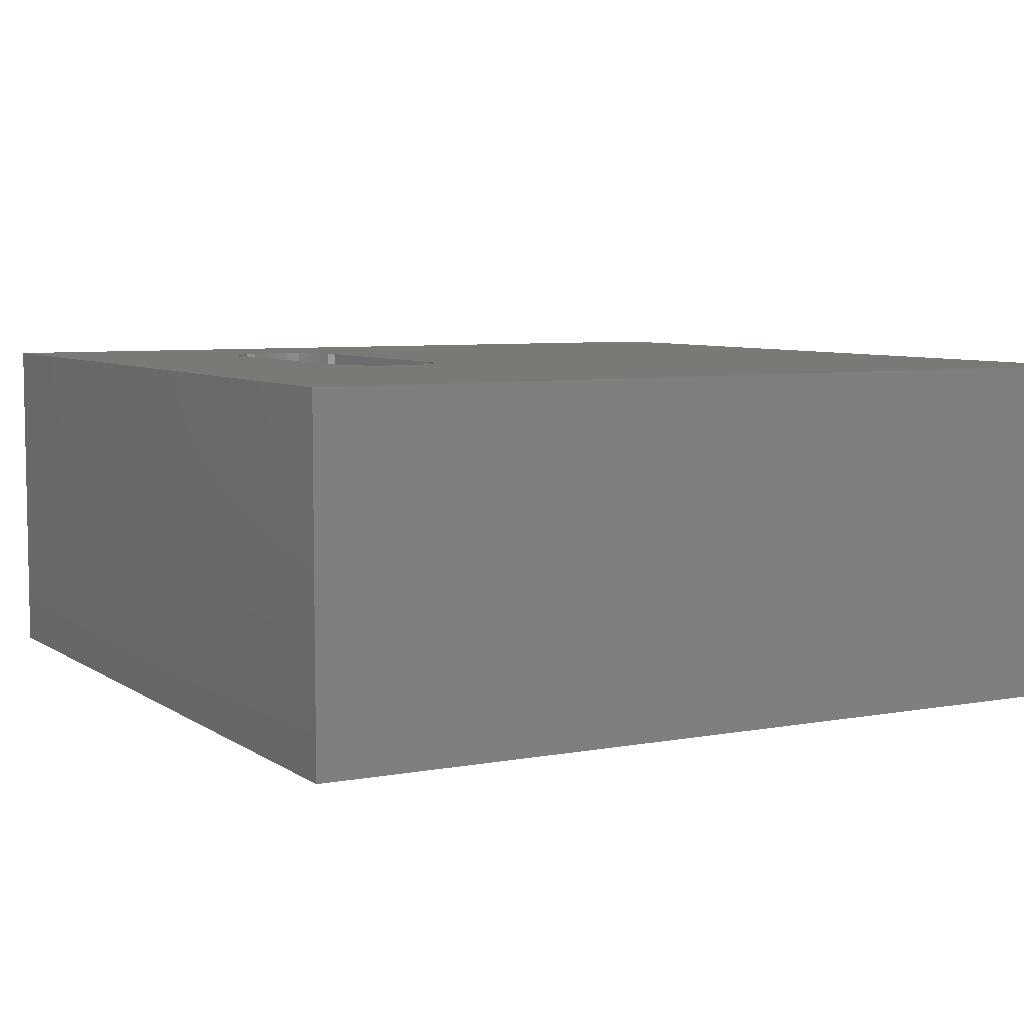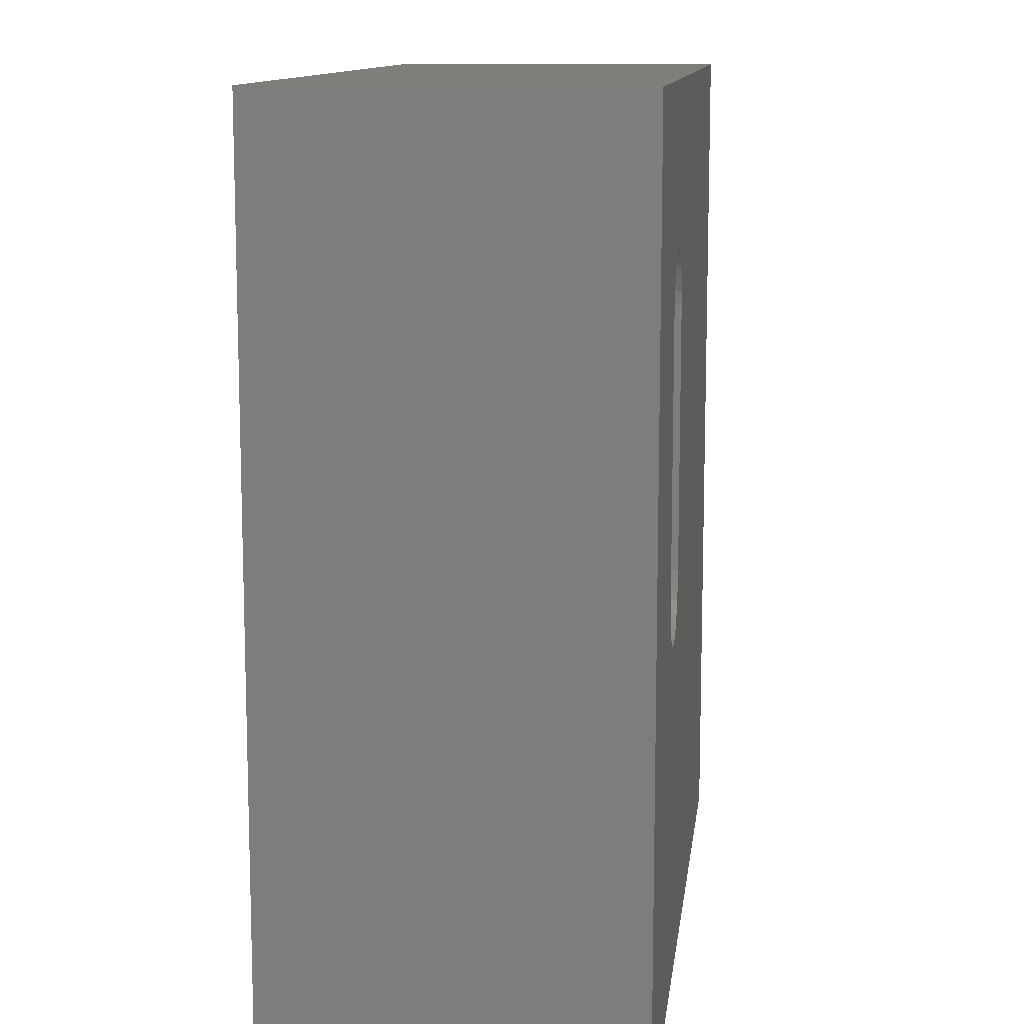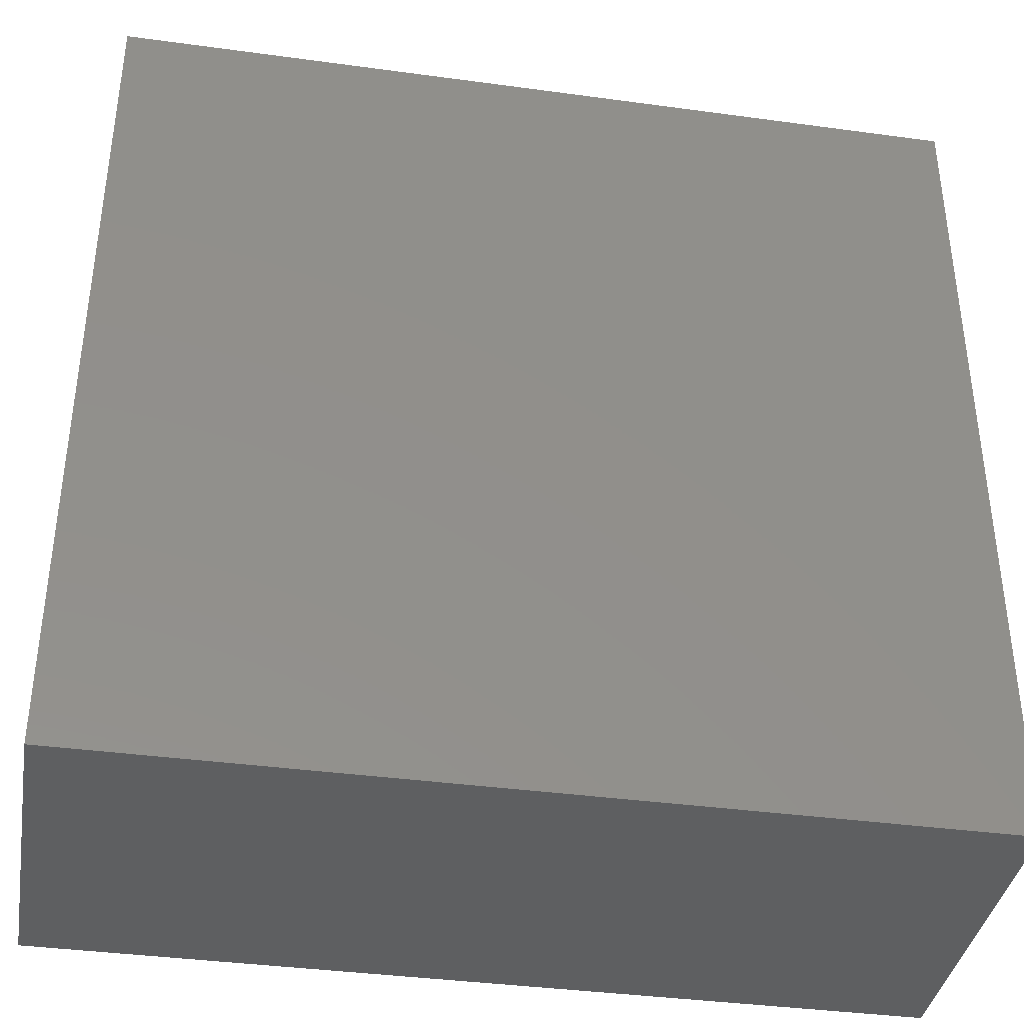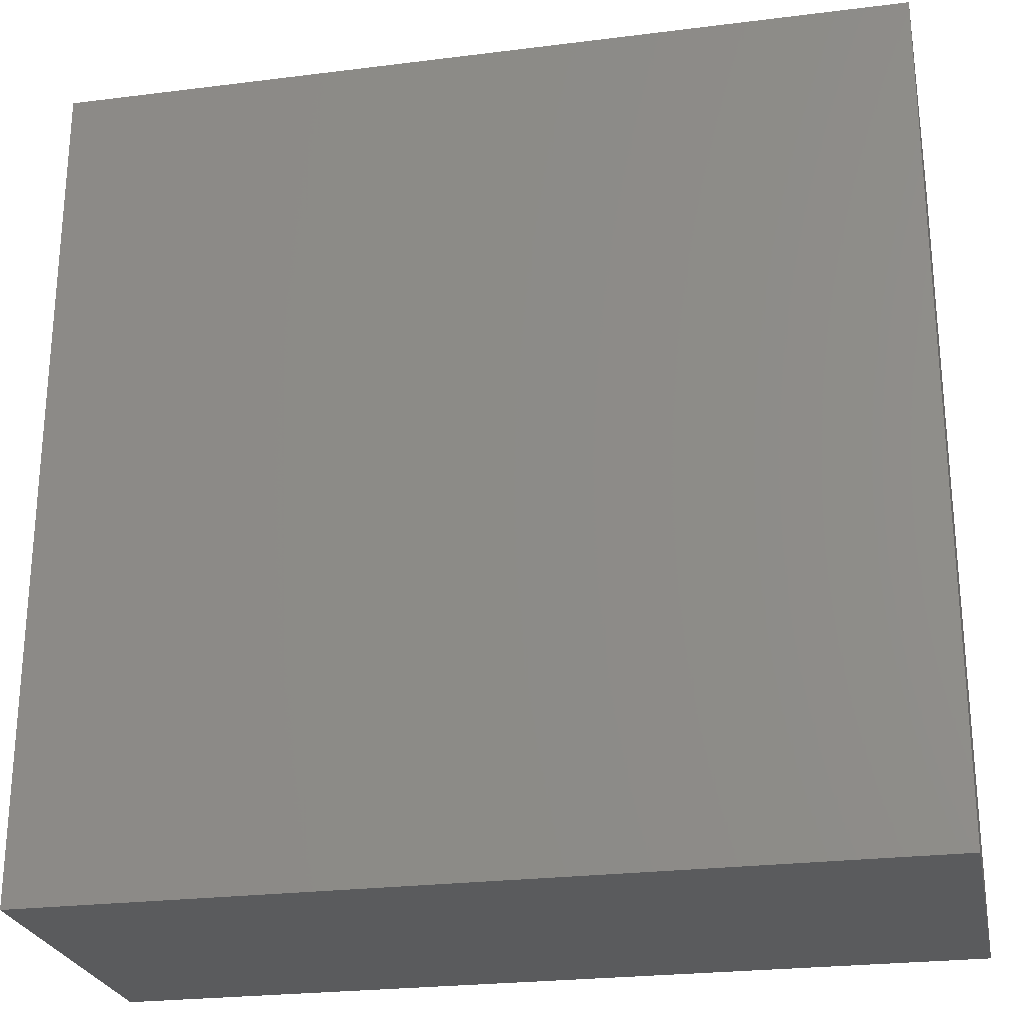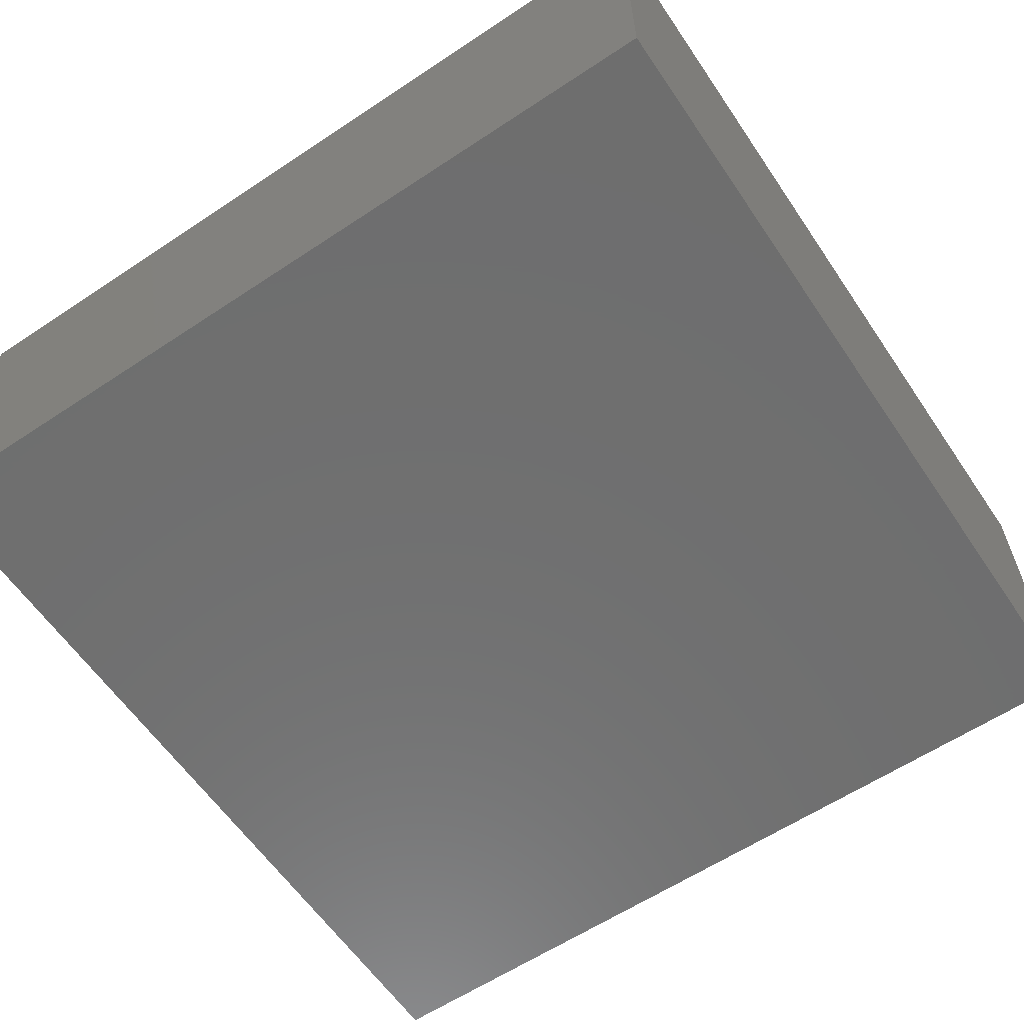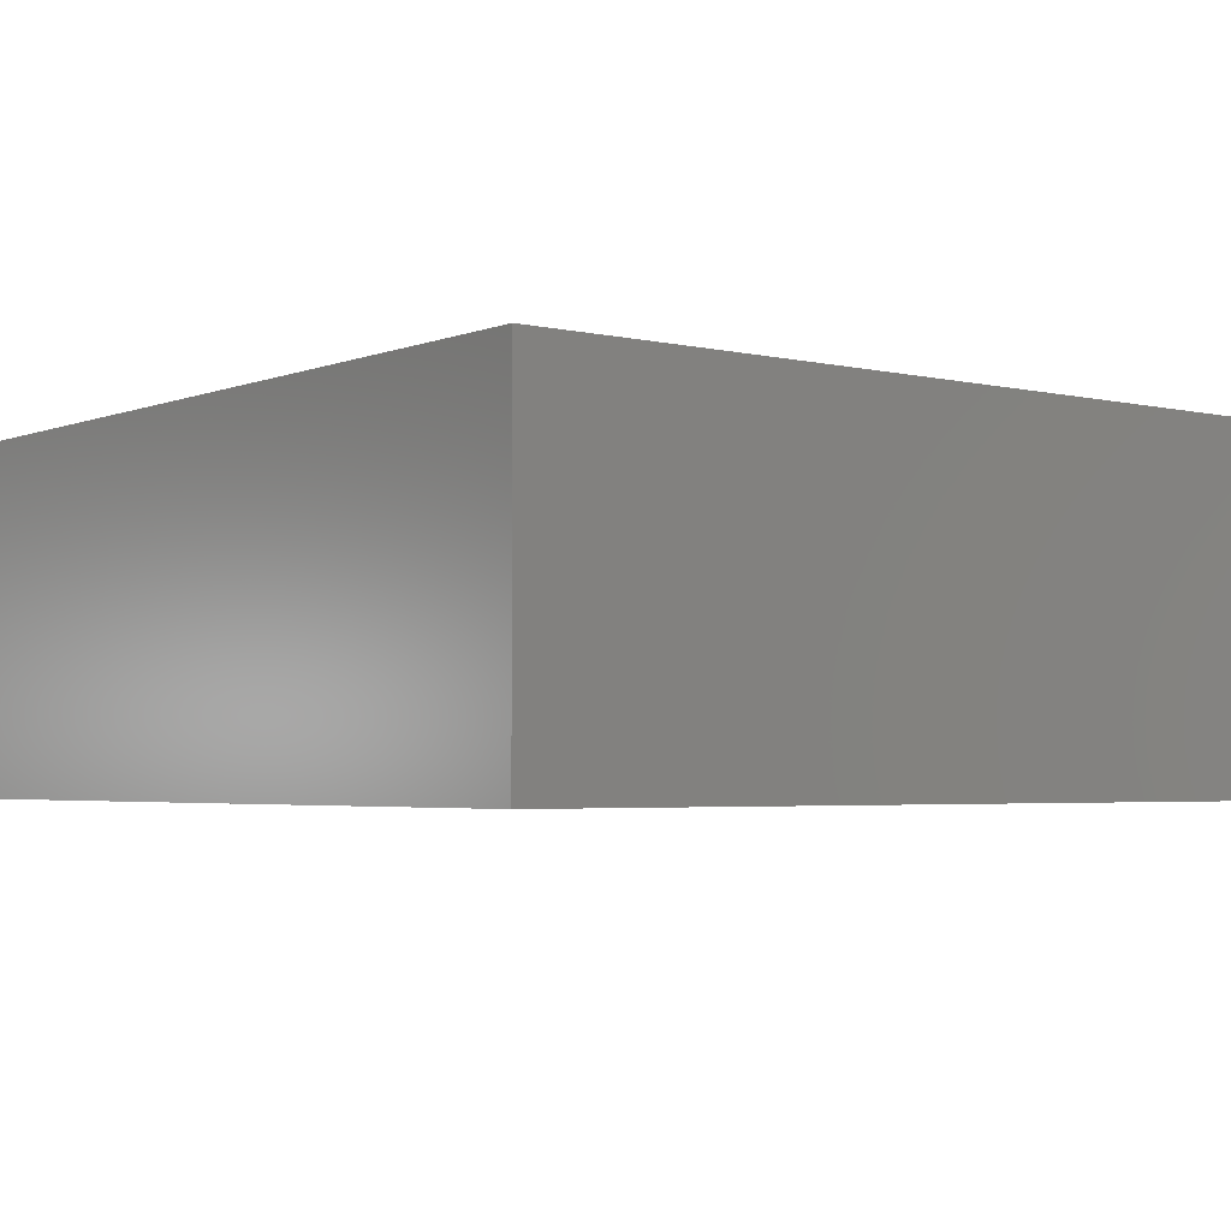
<metadata>
{"format":"stl","ext":"stl","renderer":"f3d","projection":"perspective","resolution":1024,"background":"white","views":[{"elev":6.4,"azim":-28.8,"up":"+Z"},{"elev":11.5,"azim":-83.0,"up":"+Y"},{"elev":-38.2,"azim":170.2,"up":"+Y"},{"elev":-25.1,"azim":-168.5,"up":"+Y"},{"elev":-60.8,"azim":34.1,"up":"+Z"},{"elev":-3.4,"azim":-38.1,"up":"+Z"}]}
</metadata>
<code>
# stl→obj: 64 verts, 124 faces
v 11.46 37.93 15
v 11.46 23.37 20
v 11.46 23.37 15
v 11.46 37.93 20
v 18.11 22.56 15
v 18.2 23.37 20
v 18.2 23.37 15
v 18.11 22.56 20
v 17.82 21.8 15
v 17.82 21.8 20
v 17.36 21.14 15
v 17.36 21.14 20
v 16.75 20.6 15
v 16.75 20.6 20
v 16.03 20.22 15
v 16.03 20.22 20
v 15.24 20.02 15
v 15.24 20.02 20
v 14.43 20.02 15
v 14.43 20.02 20
v 13.64 20.22 15
v 13.64 20.22 20
v 12.92 20.6 15
v 12.92 20.6 20
v 12.31 21.14 15
v 12.31 21.14 20
v 11.85 21.8 15
v 11.85 21.8 20
v 11.56 22.56 20
v 11.56 22.56 15
v 18.2 37.93 20
v 18.2 37.93 15
v 11.56 38.73 15
v 11.56 38.73 20
v 11.85 39.49 15
v 11.85 39.49 20
v 12.31 40.16 15
v 12.31 40.16 20
v 12.92 40.7 15
v 12.92 40.7 20
v 13.64 41.08 15
v 13.64 41.08 20
v 14.43 41.27 15
v 14.43 41.27 20
v 15.24 41.27 15
v 15.24 41.27 20
v 16.03 41.08 15
v 16.03 41.08 20
v 16.75 40.7 15
v 16.75 40.7 20
v 17.36 40.16 15
v 17.36 40.16 20
v 17.82 39.49 15
v 17.82 39.49 20
v 18.11 38.73 20
v 18.11 38.73 15
v 0 50 0
v 50 50 20
v 50 50 0
v 0 50 20
v 50 0 20
v 50 0 0
v 0 0 20
v 0 0 0
f 1 2 3
f 1 4 2
f 5 6 7
f 5 8 6
f 9 10 8
f 9 8 5
f 11 12 10
f 11 10 9
f 13 14 12
f 13 12 11
f 15 16 14
f 15 14 13
f 17 18 16
f 17 16 15
f 19 20 18
f 19 18 17
f 21 22 20
f 21 20 19
f 23 24 22
f 23 22 21
f 25 26 24
f 25 24 23
f 27 28 26
f 27 29 28
f 27 26 25
f 30 29 27
f 3 2 29
f 3 29 30
f 7 31 32
f 7 6 31
f 33 4 1
f 33 34 4
f 35 36 34
f 35 34 33
f 37 38 36
f 37 36 35
f 39 40 38
f 39 38 37
f 41 42 40
f 41 40 39
f 43 44 42
f 43 42 41
f 45 46 44
f 45 44 43
f 47 48 46
f 47 46 45
f 49 50 48
f 49 48 47
f 51 52 50
f 51 50 49
f 53 54 52
f 53 55 54
f 53 52 51
f 56 55 53
f 32 31 55
f 32 55 56
f 32 47 45
f 32 49 47
f 32 51 49
f 32 53 51
f 32 56 53
f 41 45 43
f 41 32 45
f 37 41 39
f 37 32 41
f 33 37 35
f 33 32 37
f 1 32 33
f 11 9 5
f 13 5 7
f 13 11 5
f 15 13 7
f 3 7 32
f 3 32 1
f 30 7 3
f 21 17 15
f 21 19 17
f 25 23 21
f 25 30 27
f 25 15 7
f 25 7 30
f 25 21 15
f 57 58 59
f 60 58 57
f 59 61 62
f 58 61 59
f 62 63 64
f 61 63 62
f 64 60 57
f 63 60 64
f 24 26 63
f 28 63 26
f 22 24 63
f 29 63 28
f 20 22 63
f 2 63 29
f 18 20 63
f 16 18 63
f 61 6 8
f 61 8 10
f 61 10 12
f 61 12 14
f 61 14 16
f 61 16 63
f 60 2 4
f 60 63 2
f 34 60 4
f 36 60 34
f 38 60 36
f 40 60 38
f 42 60 40
f 44 60 42
f 46 60 44
f 58 48 50
f 58 50 52
f 58 52 54
f 58 54 55
f 58 55 31
f 58 31 6
f 58 6 61
f 58 60 46
f 58 46 48
f 59 62 64
f 59 64 57

</code>
